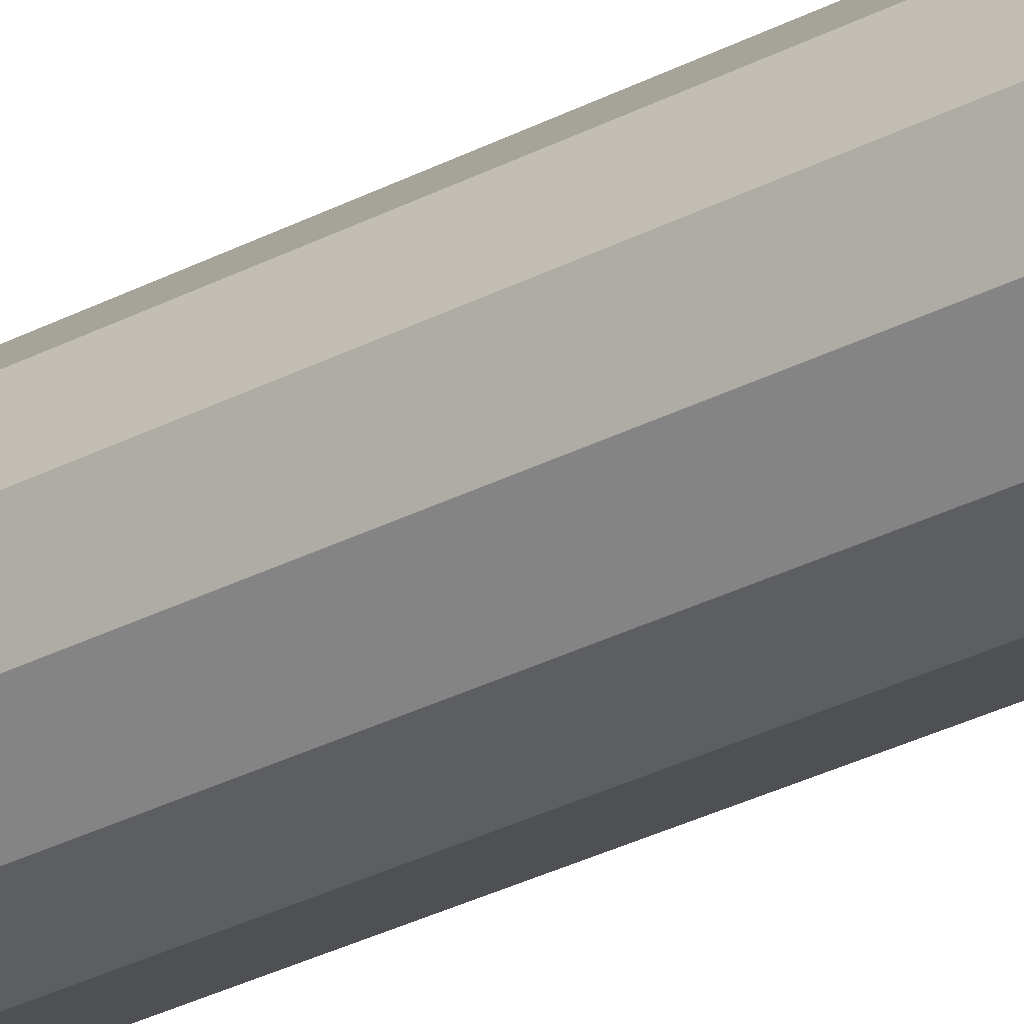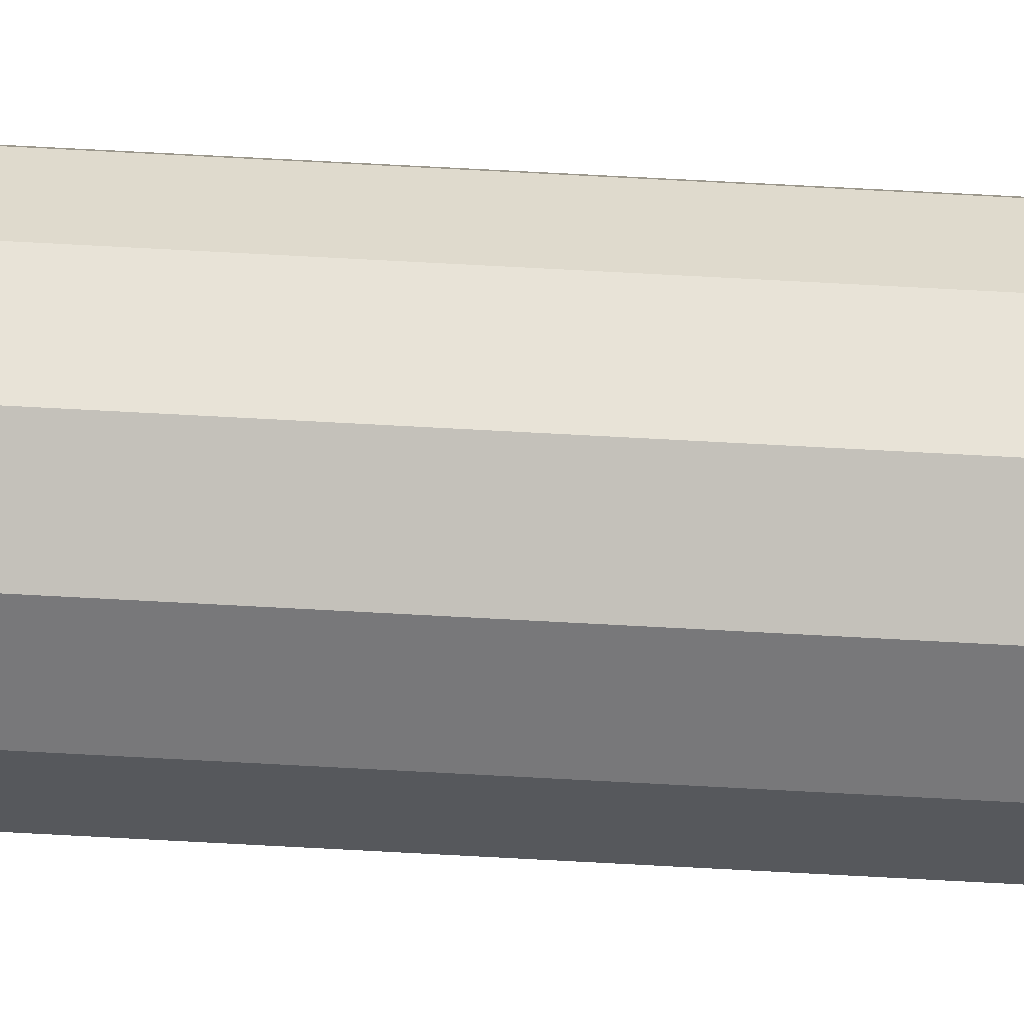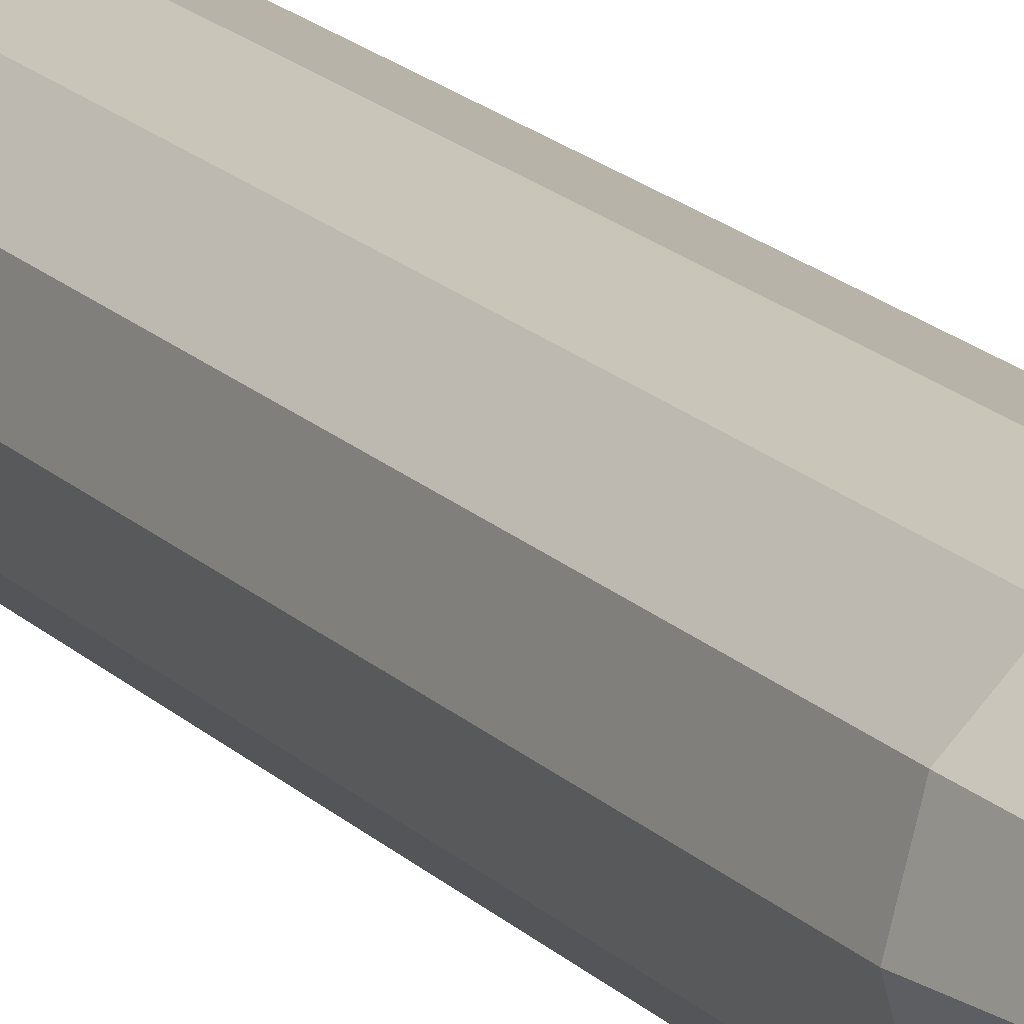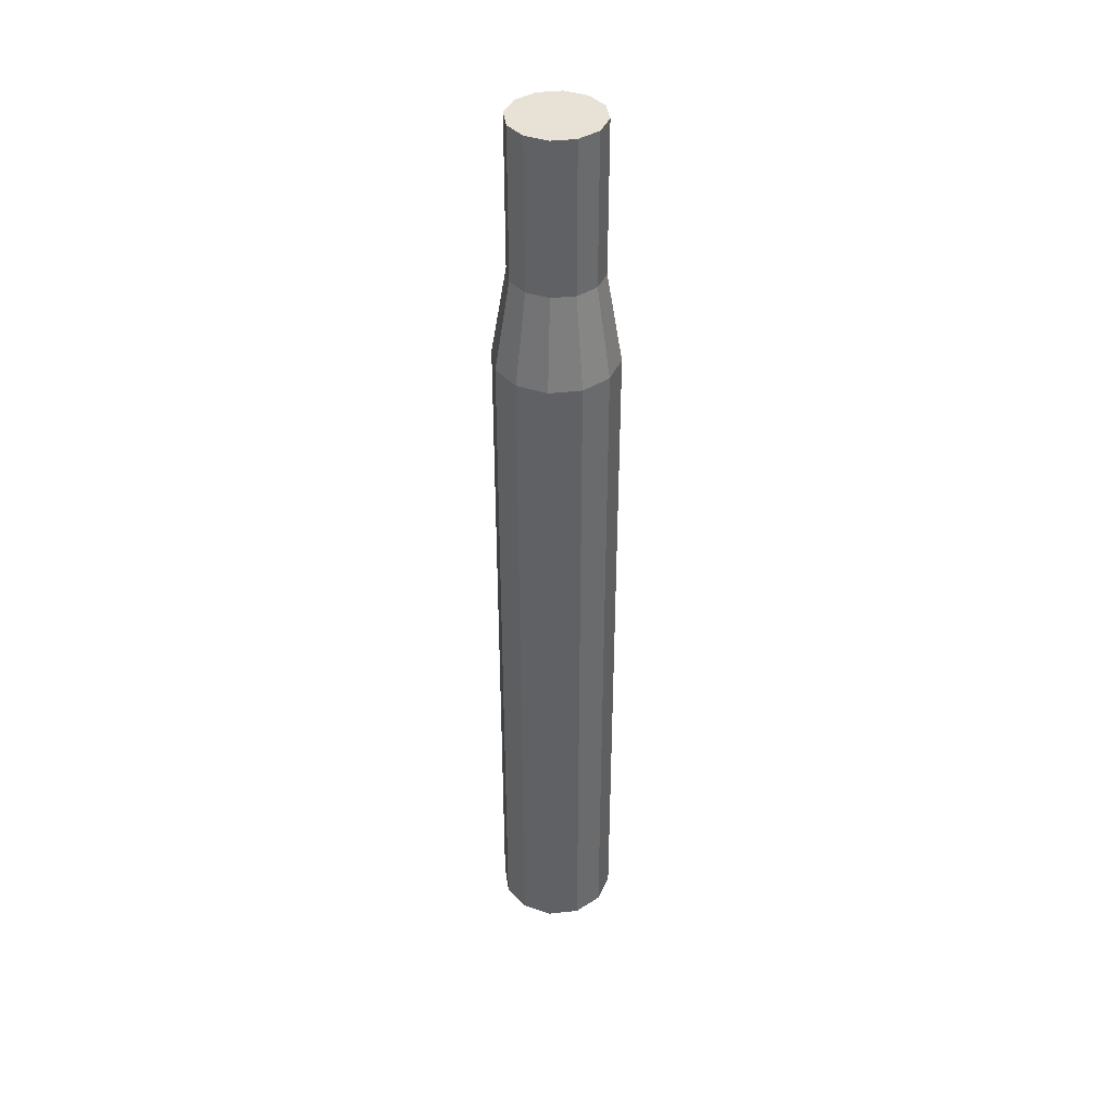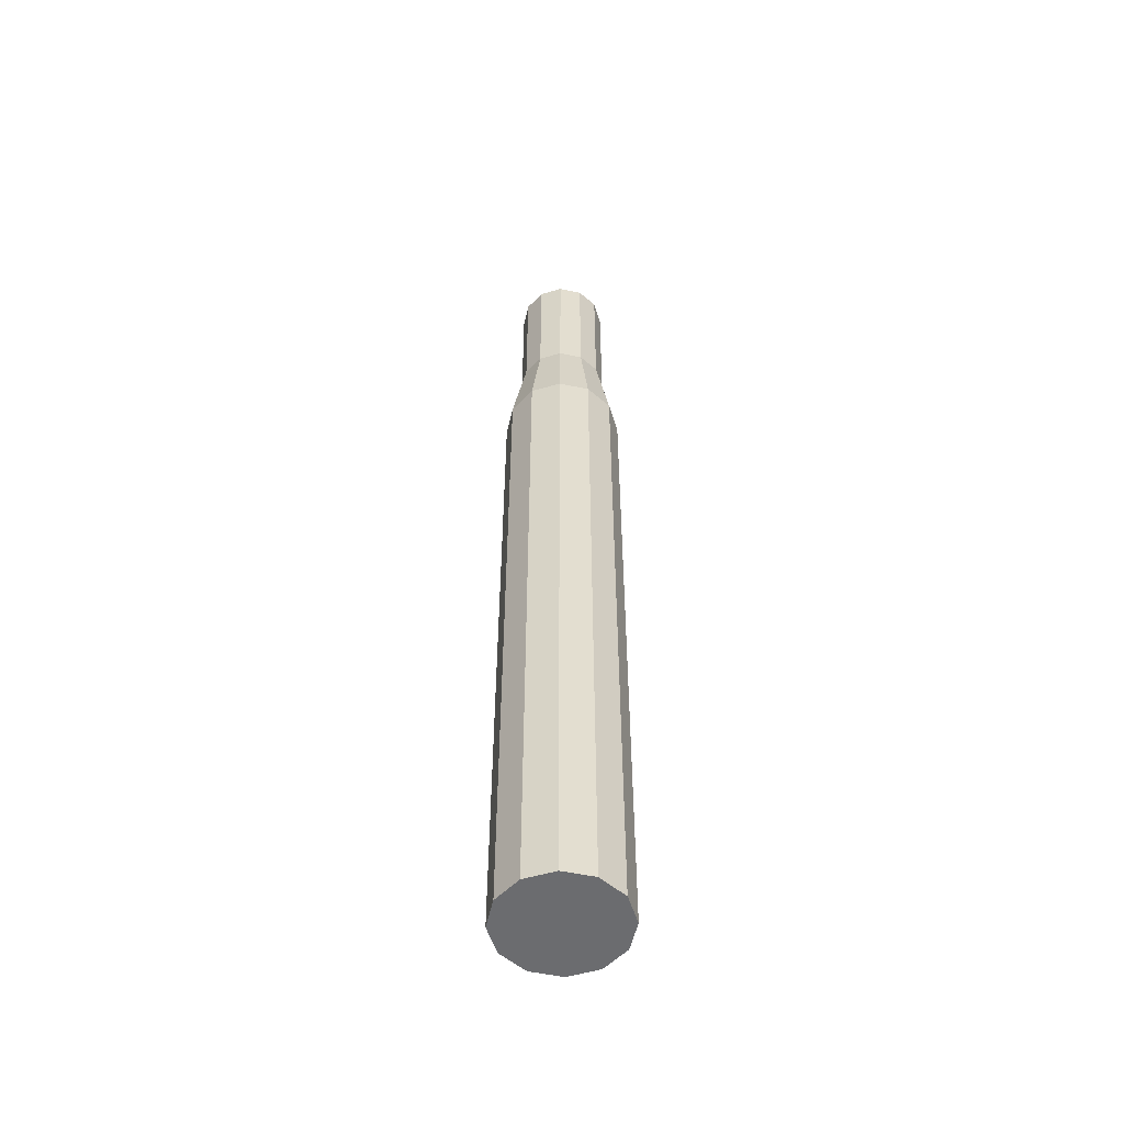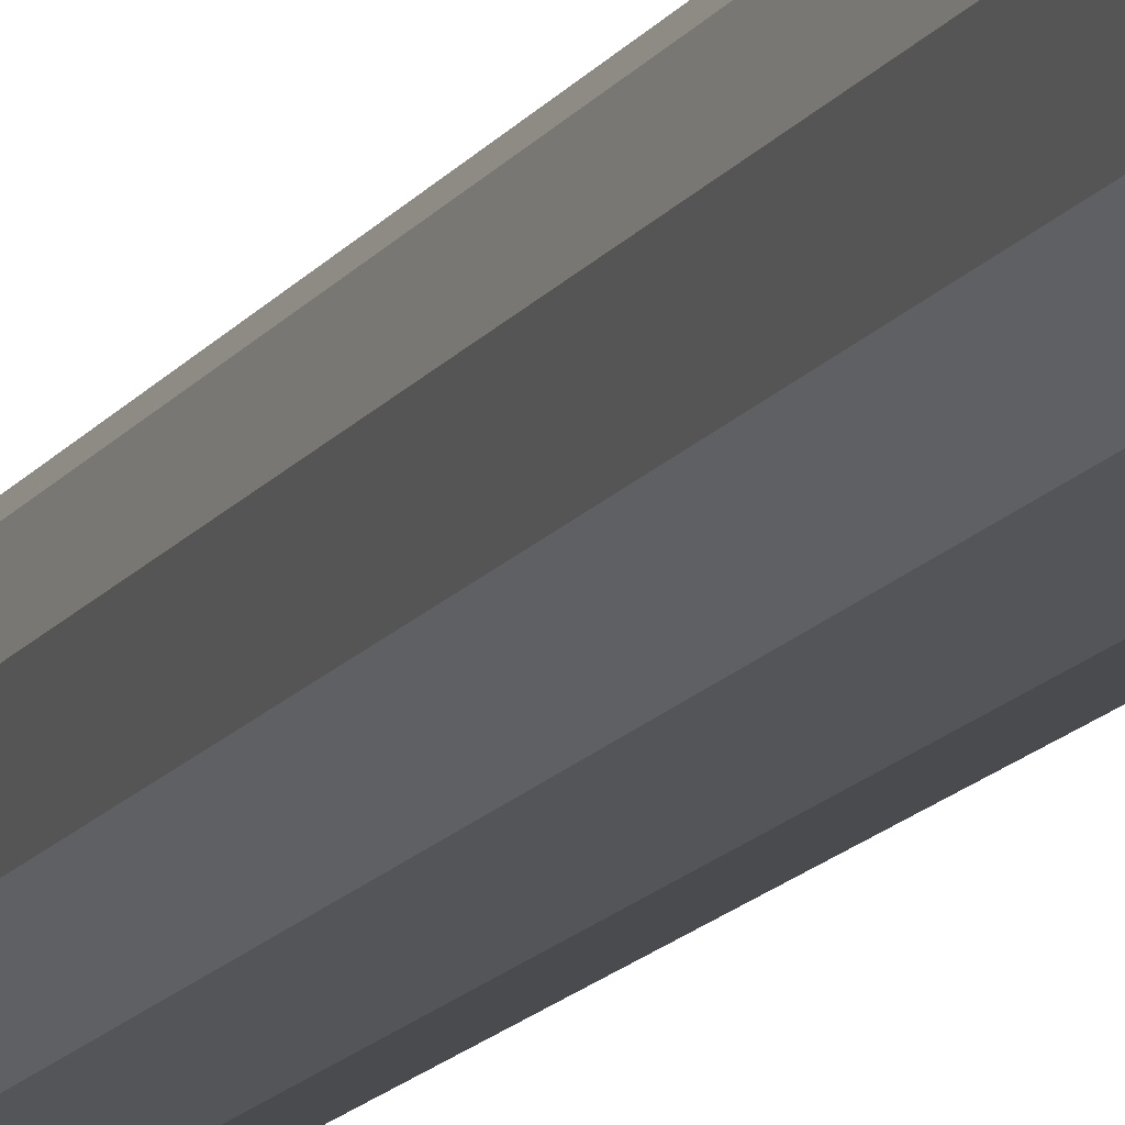
<metadata>
{"format":"obj","ext":"obj","renderer":"f3d","projection":"perspective","resolution":1024,"background":"white","views":[{"elev":-29.1,"azim":128.4,"up":"+Z"},{"elev":77.2,"azim":93.0,"up":"+Z"},{"elev":16.4,"azim":153.1,"up":"+Z"},{"elev":40.2,"azim":-52.8,"up":"+Y"},{"elev":-53.7,"azim":2.4,"up":"+Y"},{"elev":-13.5,"azim":-20.7,"up":"+Z"}]}
</metadata>
<code>
o Cylinder
v 0 0 -1
v 0 12 -1
v 0.5 0 -0.866
v 0.5 12 -0.866
v 0.866 0 -0.5
v 0.866 12 -0.5
v 1 0 0
v 1 12 0
v 0.866 0 0.5
v 0.866 12 0.5
v 0.5 0 0.866
v 0.5 12 0.866
v 0 0 1
v 0 12 1
v -0.5 0 0.866
v -0.5 12 0.866
v -0.866 0 0.5
v -0.866 12 0.5
v -1 0 0
v -1 12 0
v -0.866 0 -0.5
v -0.866 12 -0.5
v -0.5 0 -0.866
v -0.5 12 -0.866
v 0 13.5 -0.75
v -0.375 13.5 -0.6495
v -0.6495 13.5 -0.375
v -0.75 13.5 0
v -0.6495 13.5 0.375
v -0.375 13.5 0.6495
v -0 13.5 0.75
v 0.375 13.5 0.6495
v 0.6495 13.5 0.375
v 0.75 13.5 0
v 0.6495 13.5 -0.375
v 0.375 13.5 -0.6495
v -0.375 16 -0.6495
v 1e-06 16 -0.75
v -0.6495 16 -0.375
v -0.75 16 0
v -0.6495 16 0.375
v -0.375 16 0.6495
v 1e-06 16 0.75
v 0.375 16 0.6495
v 0.6495 16 0.375
v 0.75 16 0
v 0.6495 16 -0.375
v 0.375 16 -0.6495
f 2 4 3
f 4 6 5
f 6 8 7
f 8 10 9
f 10 12 11
f 12 14 13
f 14 16 15
f 16 18 17
f 18 20 19
f 20 22 21
f 24 2 1
f 22 24 23
f 7 19 23
f 22 20 28
f 24 22 27
f 2 24 26
f 2 25 36
f 4 36 35
f 6 35 34
f 10 8 34
f 12 10 33
f 12 32 31
f 14 31 30
f 16 30 29
f 18 29 28
f 29 41 40
f 41 45 38
f 36 48 47
f 26 37 38
f 33 45 44
f 30 42 41
f 25 38 48
f 27 39 37
f 34 46 45
f 31 43 42
f 28 40 39
f 35 47 46
f 31 32 44
f 1 2 3
f 3 4 5
f 5 6 7
f 7 8 9
f 9 10 11
f 11 12 13
f 13 14 15
f 15 16 17
f 17 18 19
f 19 20 21
f 23 24 1
f 21 22 23
f 23 1 3
f 3 5 7
f 7 9 11
f 11 13 15
f 15 17 19
f 19 21 23
f 23 3 7
f 7 11 15
f 15 19 7
f 27 22 28
f 26 24 27
f 25 2 26
f 4 2 36
f 6 4 35
f 8 6 34
f 33 10 34
f 32 12 33
f 14 12 31
f 16 14 30
f 18 16 29
f 20 18 28
f 28 29 40
f 38 37 39
f 39 40 38
f 41 42 43
f 43 44 45
f 45 46 47
f 47 48 45
f 38 40 41
f 41 43 45
f 45 48 38
f 35 36 47
f 25 26 38
f 32 33 44
f 29 30 41
f 36 25 48
f 26 27 37
f 33 34 45
f 30 31 42
f 27 28 39
f 34 35 46
f 43 31 44

</code>
